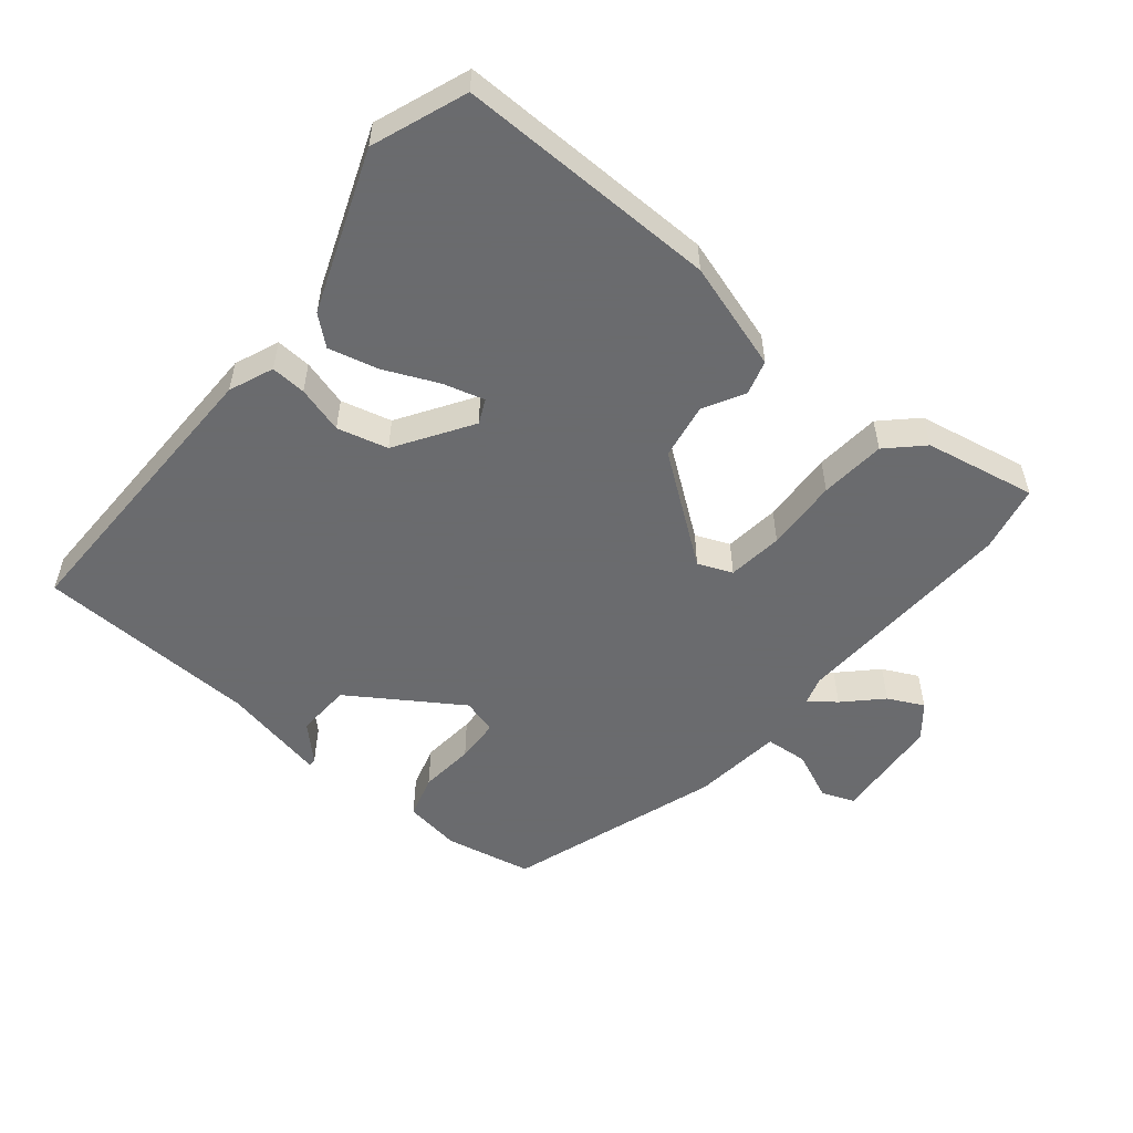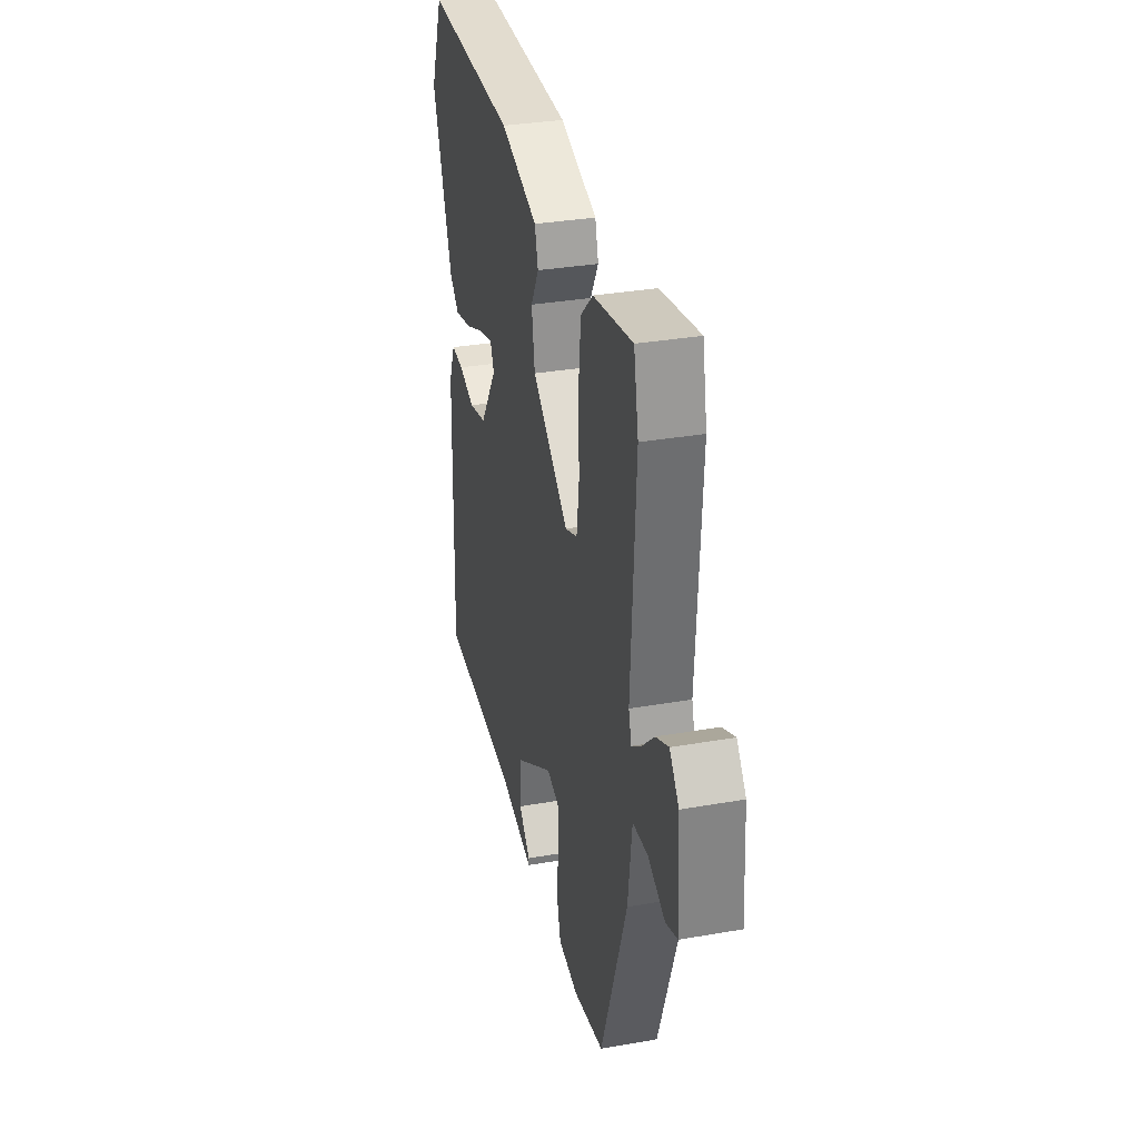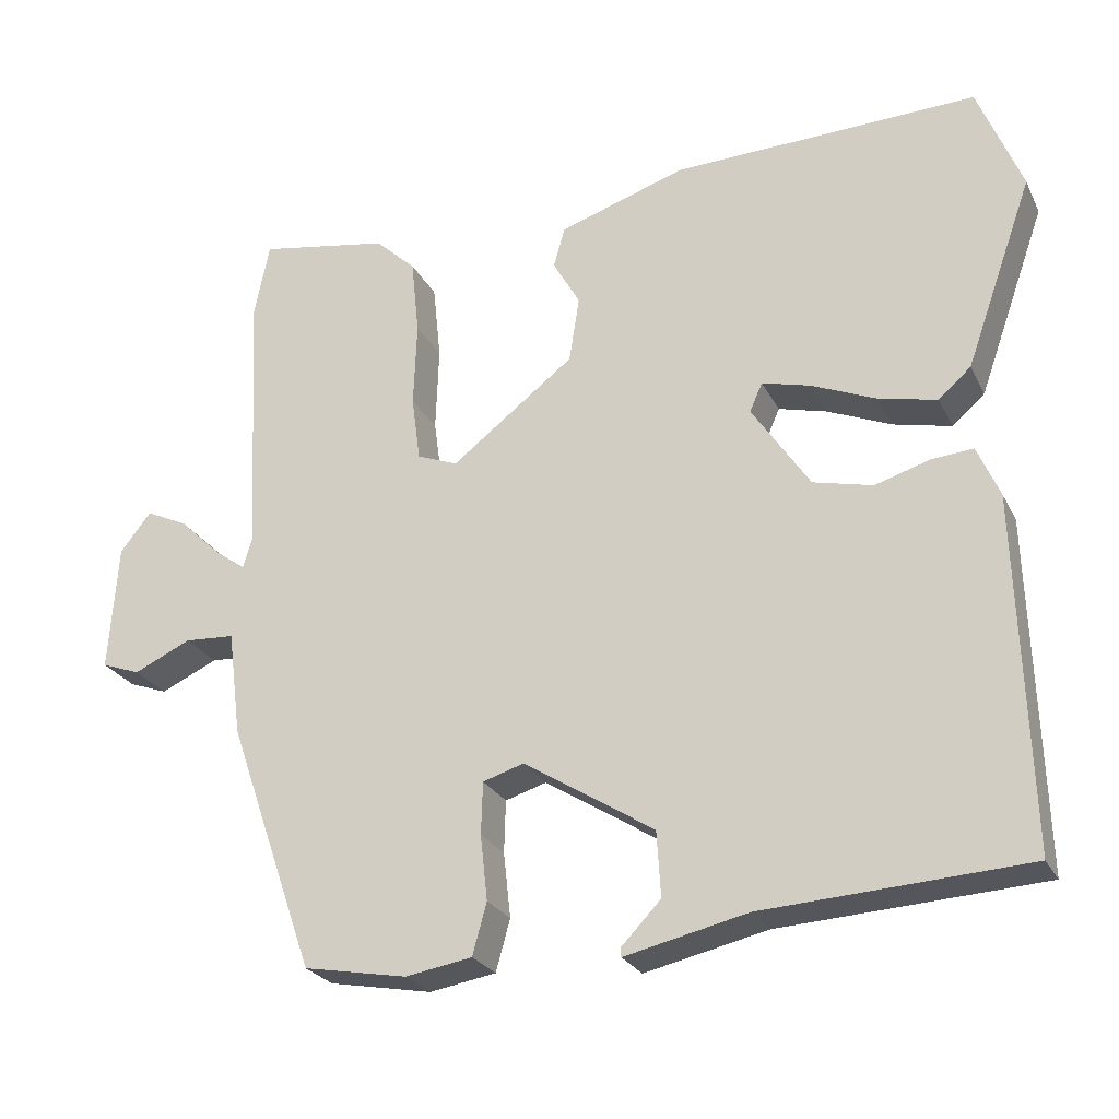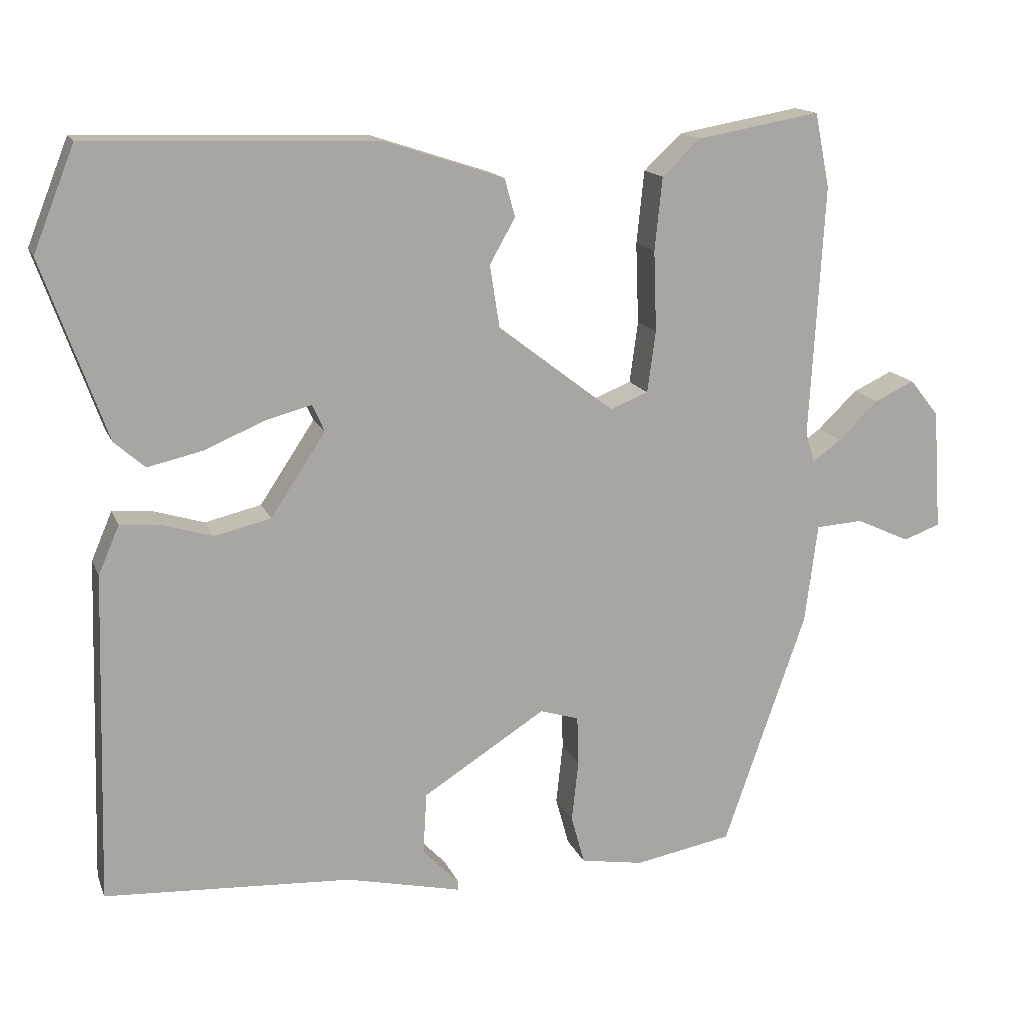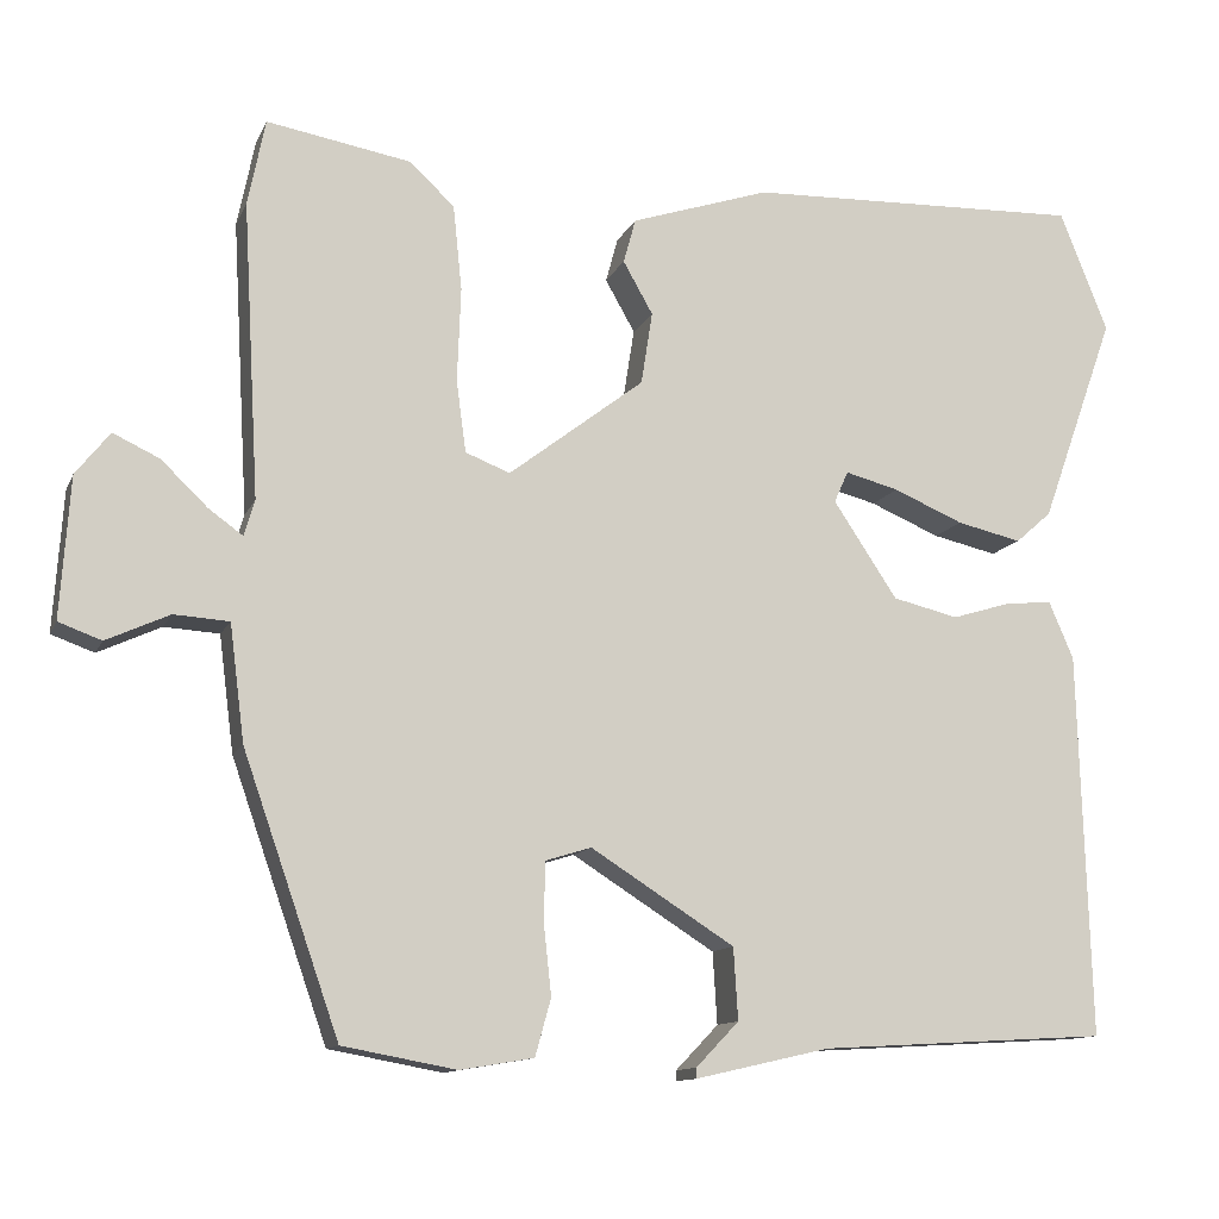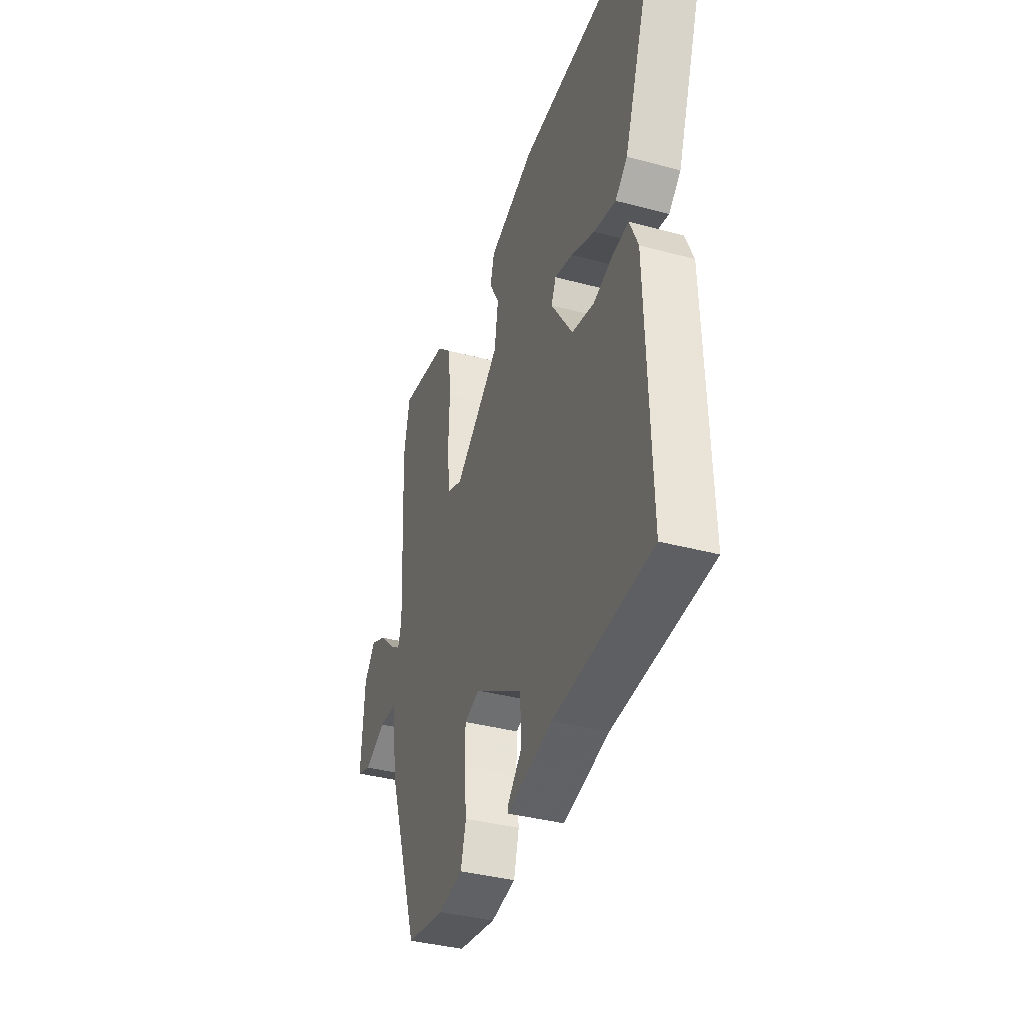
<metadata>
{"format":"obj","ext":"obj","renderer":"f3d","projection":"perspective","resolution":1024,"background":"white","views":[{"elev":-53.3,"azim":-38.5,"up":"+Y"},{"elev":32.9,"azim":76.4,"up":"+Z"},{"elev":-25.3,"azim":-158.3,"up":"+Z"},{"elev":15.1,"azim":-16.9,"up":"+Z"},{"elev":-11.9,"azim":163.0,"up":"+Z"},{"elev":-38.0,"azim":-108.8,"up":"+Z"}]}
</metadata>
<code>
v -0.493 0.07 -0.452
v -0.48 0.07 -0.012
v -0.452 0.07 0.053
v -0.4 0.07 0.049
v -0.331 0.07 0.028
v -0.256 0.07 0.046
v -0.183 0.07 0.156
v -0.199 0.07 0.192
v -0.26 0.07 0.176
v -0.34 0.07 0.142
v -0.414 0.07 0.125
v -0.455 0.07 0.161
v -0.54 0.07 0.399
v -0.485 0.07 0.537
v -0.1 0.07 0.525
v 0.059 0.07 0.473
v 0.073 0.07 0.422
v 0.039 0.07 0.362
v 0.052 0.07 0.279
v 0.207 0.07 0.16
v 0.258 0.07 0.18
v 0.269 0.07 0.262
v 0.265 0.07 0.37
v 0.275 0.07 0.467
v 0.326 0.07 0.515
v 0.491 0.07 0.544
v 0.511 0.07 0.445
v 0.492 0.07 0.108
v 0.504 0.07 0.067
v 0.543 0.07 0.095
v 0.596 0.07 0.146
v 0.649 0.07 0.171
v 0.688 0.07 0.122
v 0.699 0.07 -0.039
v 0.65 0.07 -0.057
v 0.578 0.07 -0.024
v 0.515 0.07 -0.028
v 0.498 0.07 -0.161
v 0.388 0.07 -0.476
v 0.258 0.07 -0.5
v 0.174 0.07 -0.486
v 0.156 0.07 -0.421
v 0.165 0.07 -0.339
v 0.163 0.07 -0.273
v 0.111 0.07 -0.257
v -0.053 0.07 -0.361
v -0.058 0.07 -0.443
v -0.009 0.07 -0.494
v -0.009 0.07 -0.506
v -0.163 0.07 -0.471
v -0.493 0 -0.452
v -0.48 0 -0.012
v -0.452 0 0.053
v -0.4 0 0.049
v -0.331 0 0.028
v -0.256 0 0.046
v -0.183 0 0.156
v -0.199 0 0.192
v -0.26 0 0.176
v -0.34 0 0.142
v -0.414 0 0.125
v -0.455 0 0.161
v -0.54 0 0.399
v -0.485 0 0.537
v -0.1 0 0.525
v 0.059 0 0.473
v 0.073 0 0.422
v 0.039 0 0.362
v 0.052 0 0.279
v 0.207 0 0.16
v 0.258 0 0.18
v 0.269 0 0.262
v 0.265 0 0.37
v 0.275 0 0.467
v 0.326 0 0.515
v 0.491 0 0.544
v 0.511 0 0.445
v 0.492 0 0.108
v 0.504 0 0.067
v 0.543 0 0.095
v 0.596 0 0.146
v 0.649 0 0.171
v 0.688 0 0.122
v 0.699 0 -0.039
v 0.65 0 -0.057
v 0.578 0 -0.024
v 0.515 0 -0.028
v 0.498 0 -0.161
v 0.388 0 -0.476
v 0.258 0 -0.5
v 0.174 0 -0.486
v 0.156 0 -0.421
v 0.165 0 -0.339
v 0.163 0 -0.273
v 0.111 0 -0.257
v -0.053 0 -0.361
v -0.058 0 -0.443
v -0.009 0 -0.494
v -0.009 0 -0.506
v -0.163 0 -0.471
f 47 48 49 50
f 3 4 5
f 2 3 5
f 1 2 5
f 50 1 5
f 47 50 5
f 46 47 5
f 45 46 5 6
f 44 45 6 7
f 41 42 43
f 40 41 43
f 39 40 43
f 38 39 43
f 37 38 43
f 37 43 44
f 34 35 36
f 33 34 36
f 32 33 36
f 31 32 36
f 30 31 36
f 29 30 36 37
f 44 7 8
f 37 44 8
f 29 37 8
f 28 29 8
f 26 27 28
f 25 26 28
f 24 25 28
f 23 24 28
f 22 23 28
f 16 17 18
f 15 16 18
f 14 15 18
f 13 14 18
f 12 13 18
f 11 12 18
f 10 11 18
f 9 10 18
f 8 9 18 19
f 21 22 28
f 20 21 28
f 20 28 8
f 8 19 20
f 100 99 98 97
f 55 54 53
f 55 53 52
f 55 52 51
f 55 51 100
f 55 100 97
f 55 97 96
f 56 55 96 95
f 57 56 95 94
f 93 92 91
f 93 91 90
f 93 90 89
f 93 89 88
f 93 88 87
f 94 93 87
f 86 85 84
f 86 84 83
f 86 83 82
f 86 82 81
f 86 81 80
f 87 86 80 79
f 58 57 94
f 58 94 87
f 58 87 79
f 58 79 78
f 78 77 76
f 78 76 75
f 78 75 74
f 78 74 73
f 78 73 72
f 68 67 66
f 68 66 65
f 68 65 64
f 68 64 63
f 68 63 62
f 68 62 61
f 68 61 60
f 68 60 59
f 69 68 59 58
f 78 72 71
f 78 71 70
f 58 78 70
f 70 69 58
f 1 51 52 2
f 2 52 53 3
f 3 53 54 4
f 4 54 55 5
f 5 55 56 6
f 6 56 57 7
f 7 57 58 8
f 8 58 59 9
f 9 59 60 10
f 10 60 61 11
f 11 61 62 12
f 12 62 63 13
f 13 63 64 14
f 14 64 65 15
f 15 65 66 16
f 16 66 67 17
f 17 67 68 18
f 18 68 69 19
f 19 69 70 20
f 20 70 71 21
f 21 71 72 22
f 22 72 73 23
f 23 73 74 24
f 24 74 75 25
f 25 75 76 26
f 26 76 77 27
f 27 77 78 28
f 28 78 79 29
f 29 79 80 30
f 30 80 81 31
f 31 81 82 32
f 32 82 83 33
f 33 83 84 34
f 34 84 85 35
f 35 85 86 36
f 36 86 87 37
f 37 87 88 38
f 38 88 89 39
f 39 89 90 40
f 40 90 91 41
f 41 91 92 42
f 42 92 93 43
f 43 93 94 44
f 44 94 95 45
f 45 95 96 46
f 46 96 97 47
f 47 97 98 48
f 48 98 99 49
f 49 99 100 50
f 50 100 51 1

</code>
